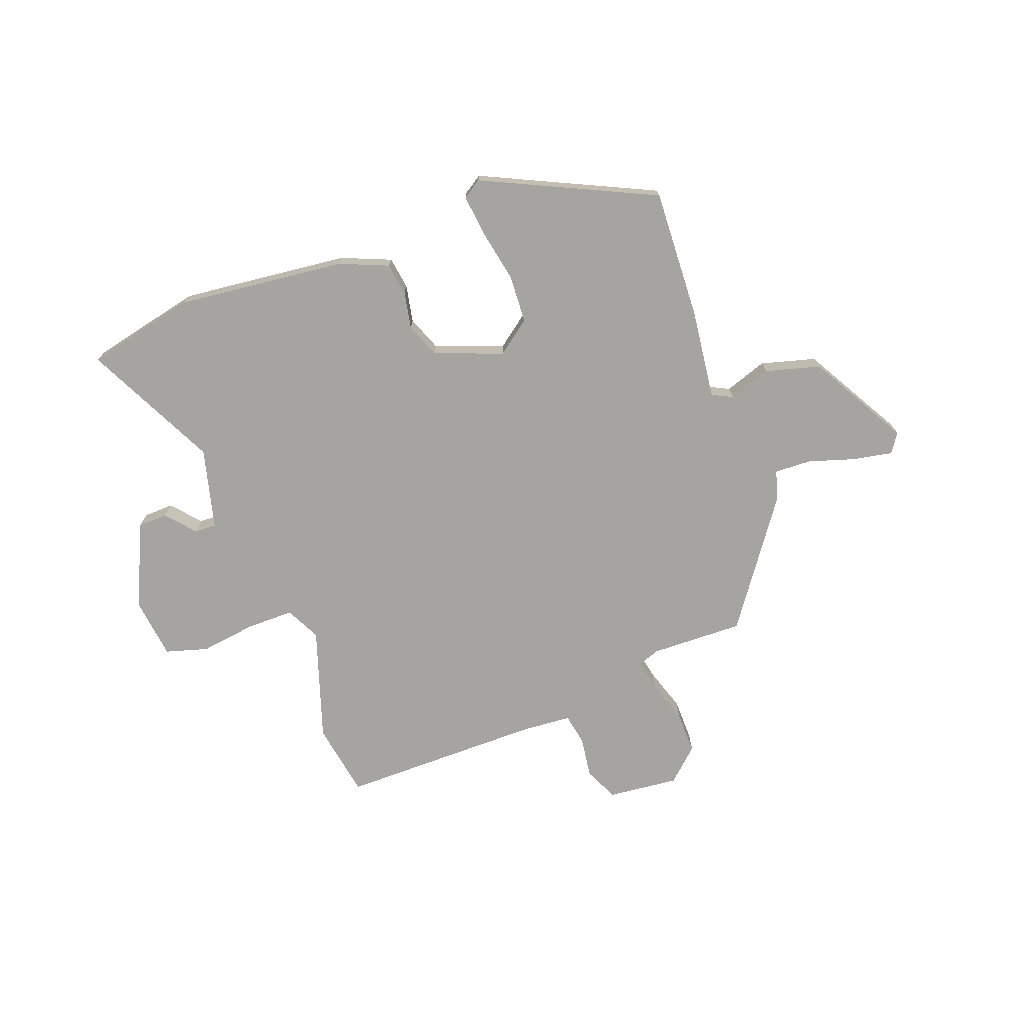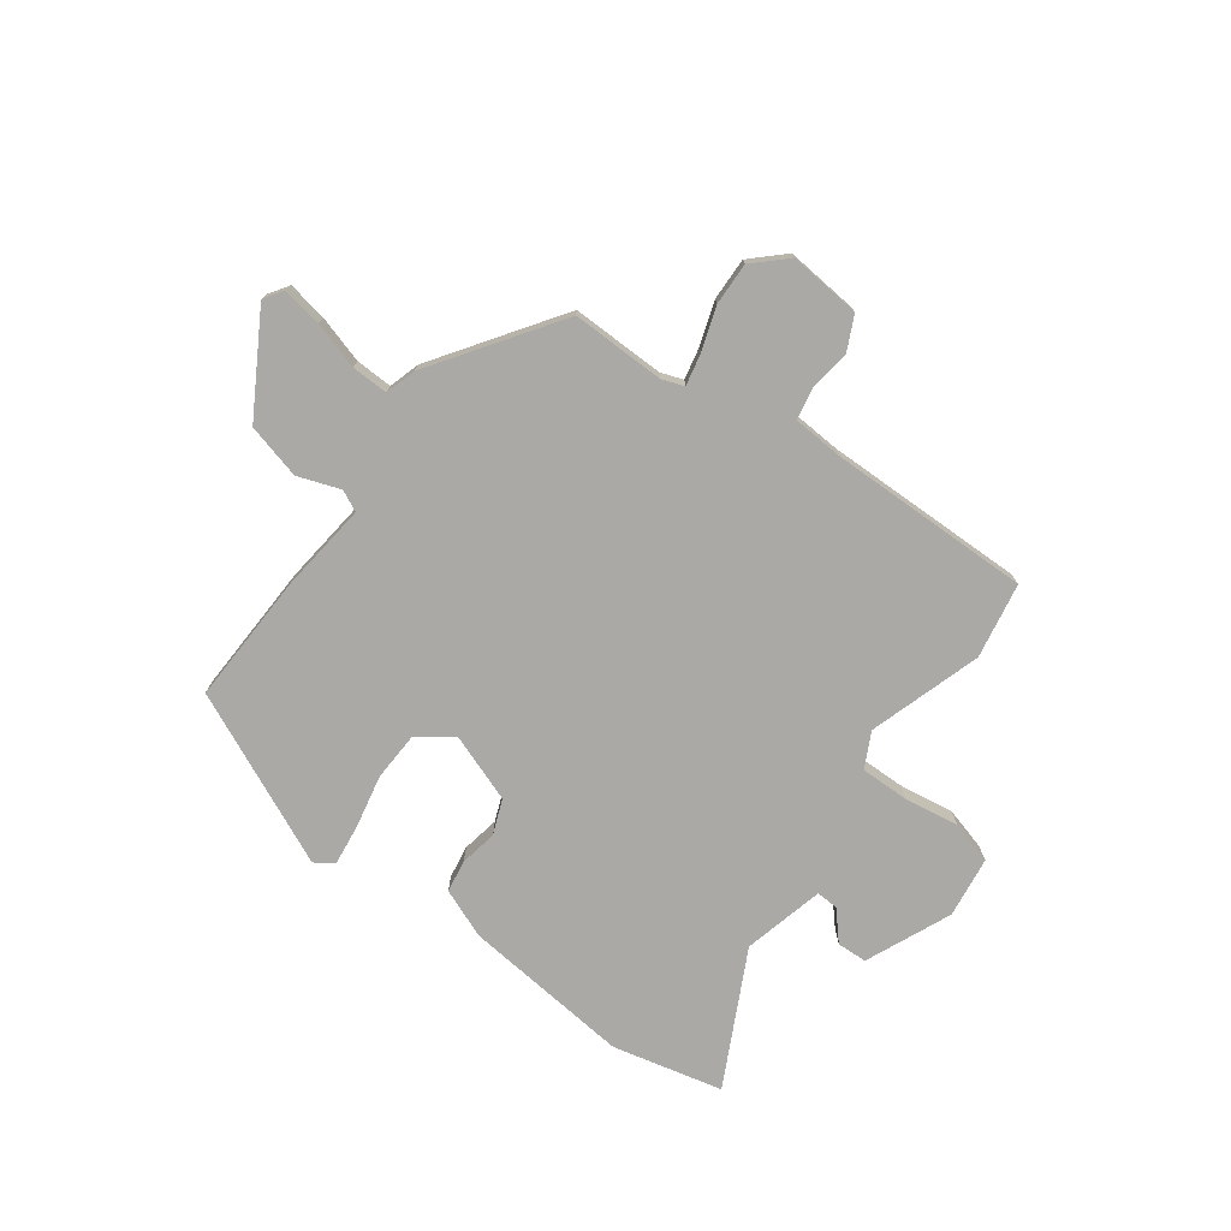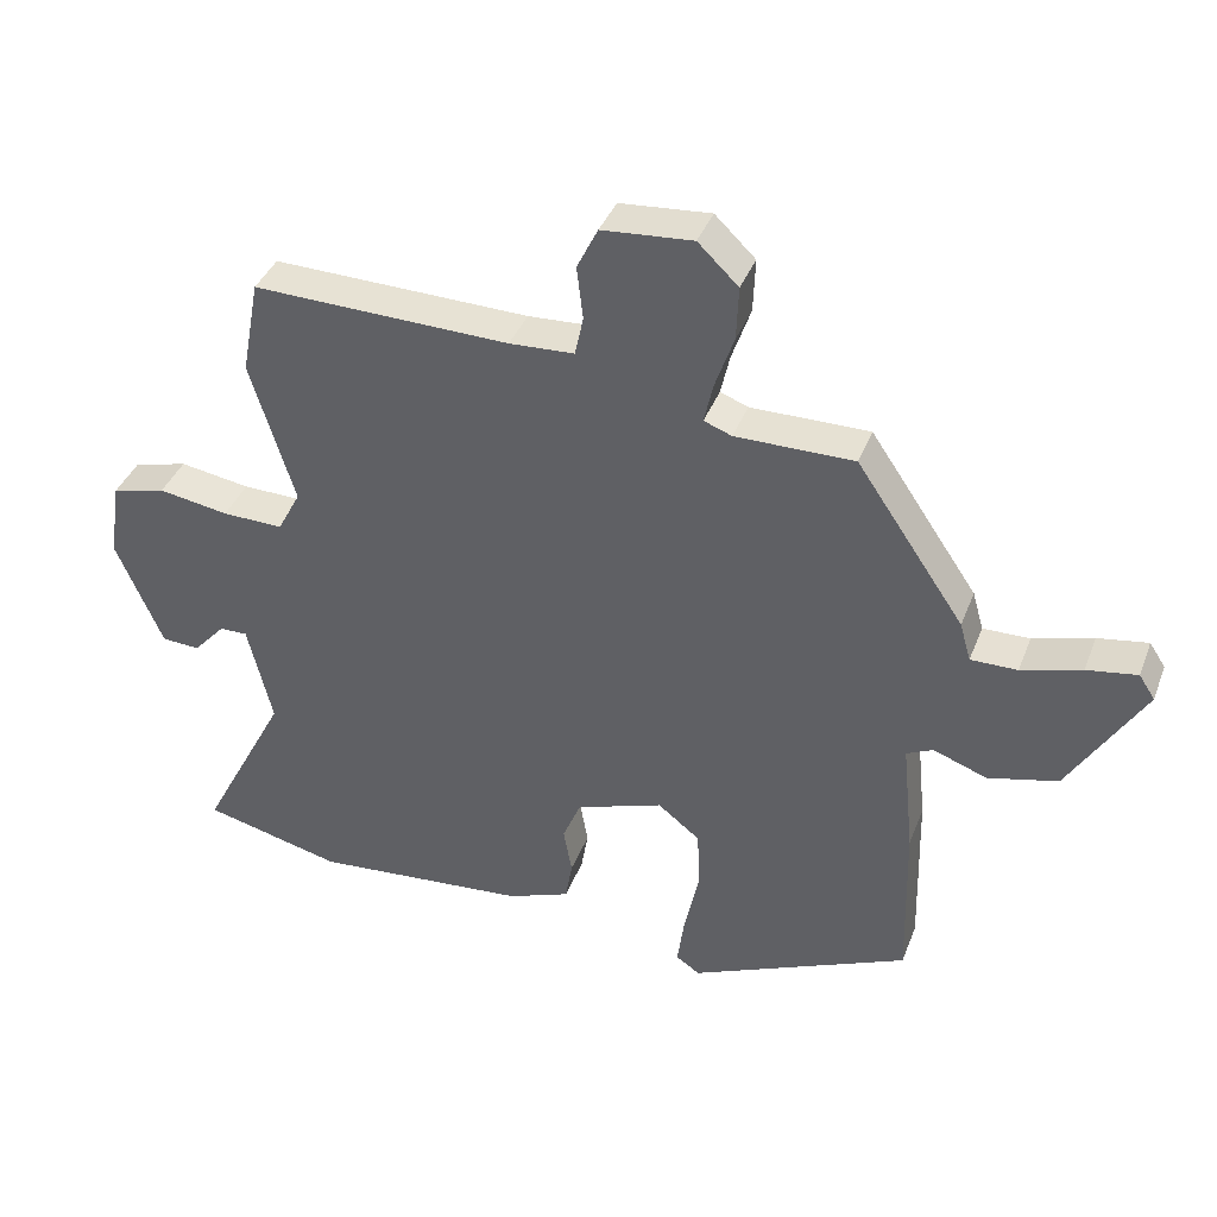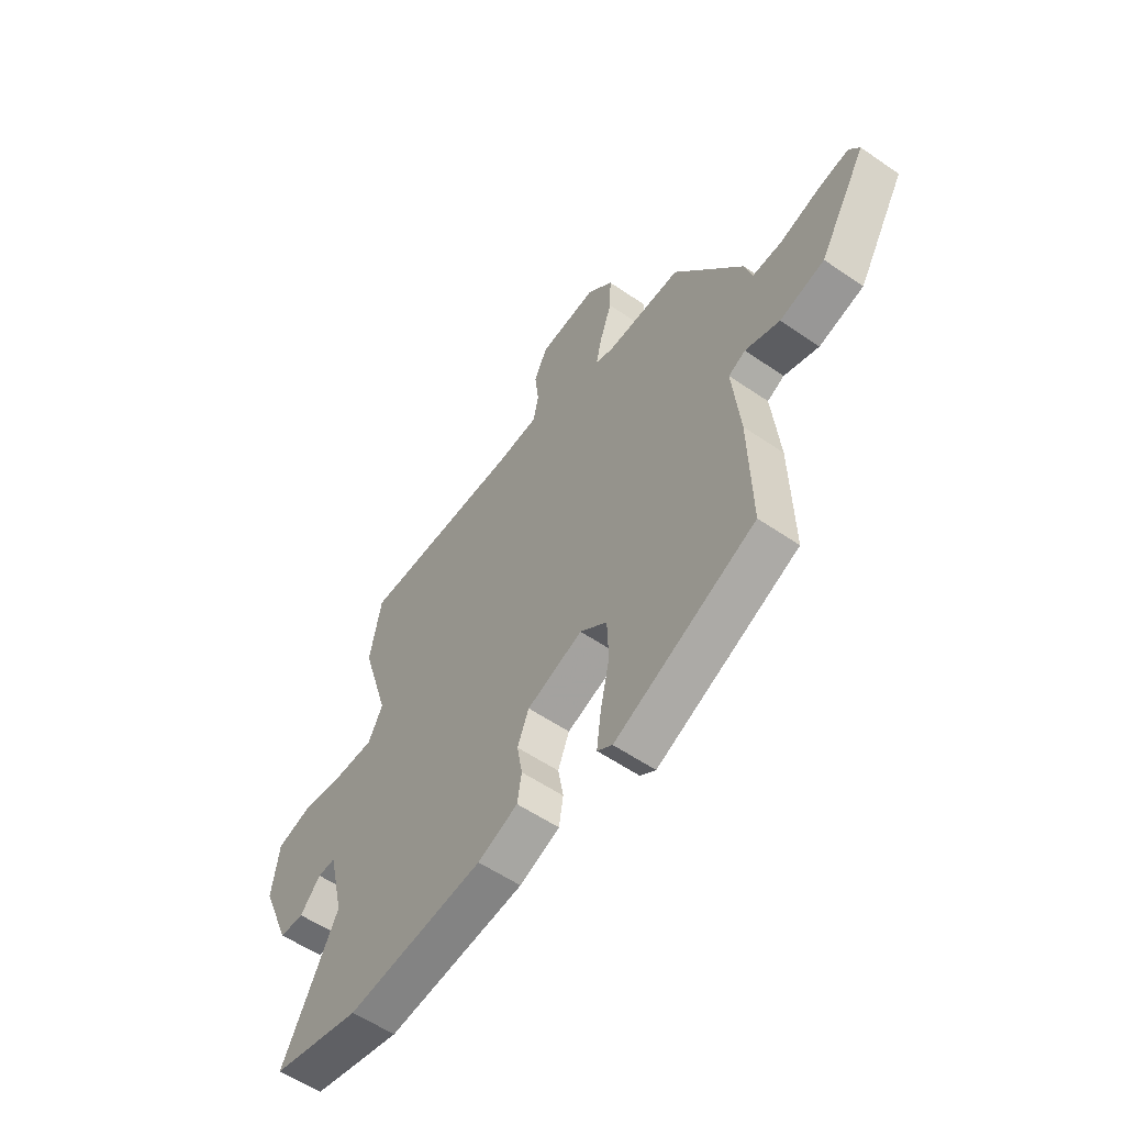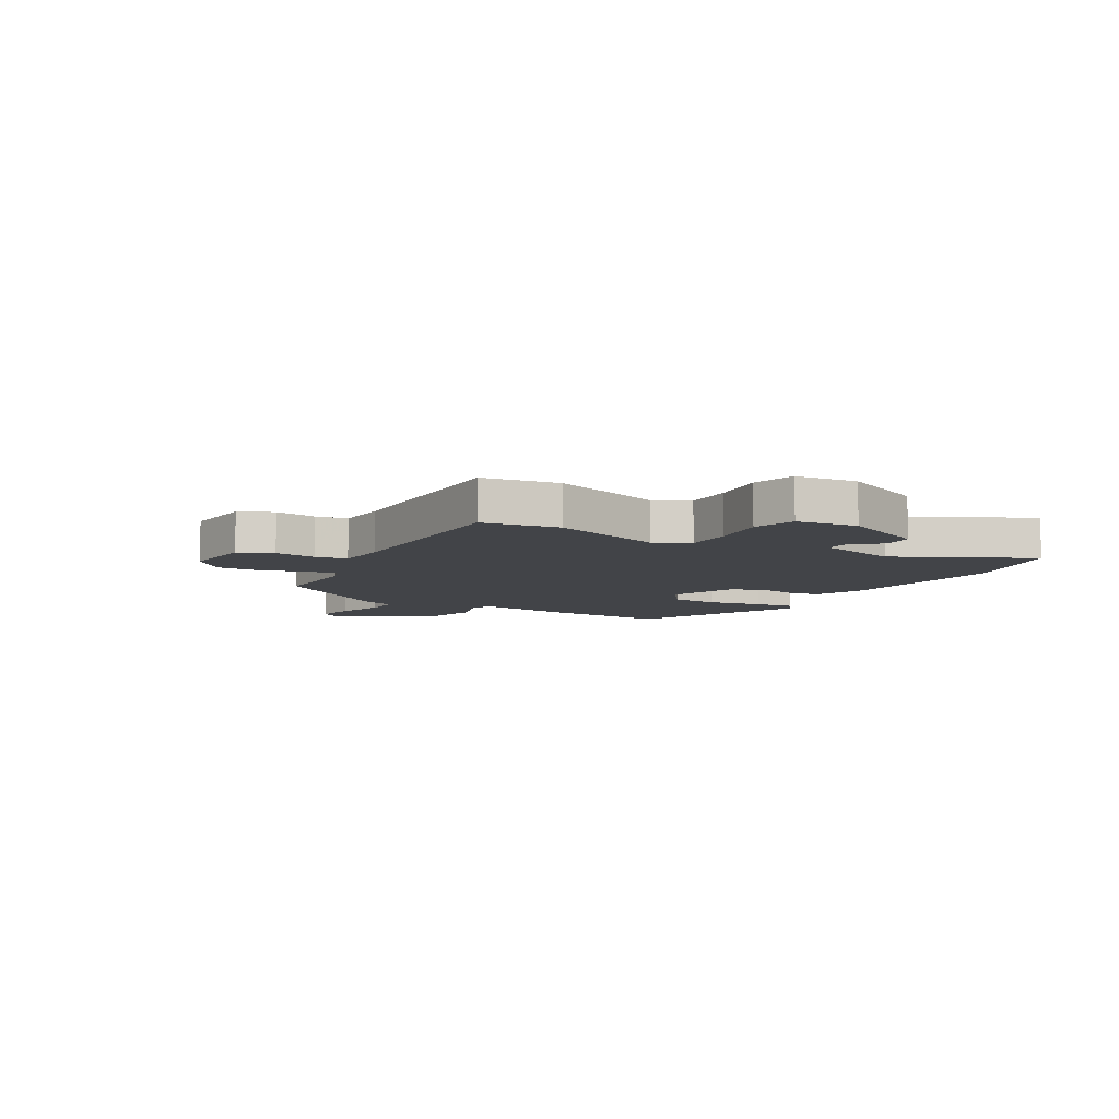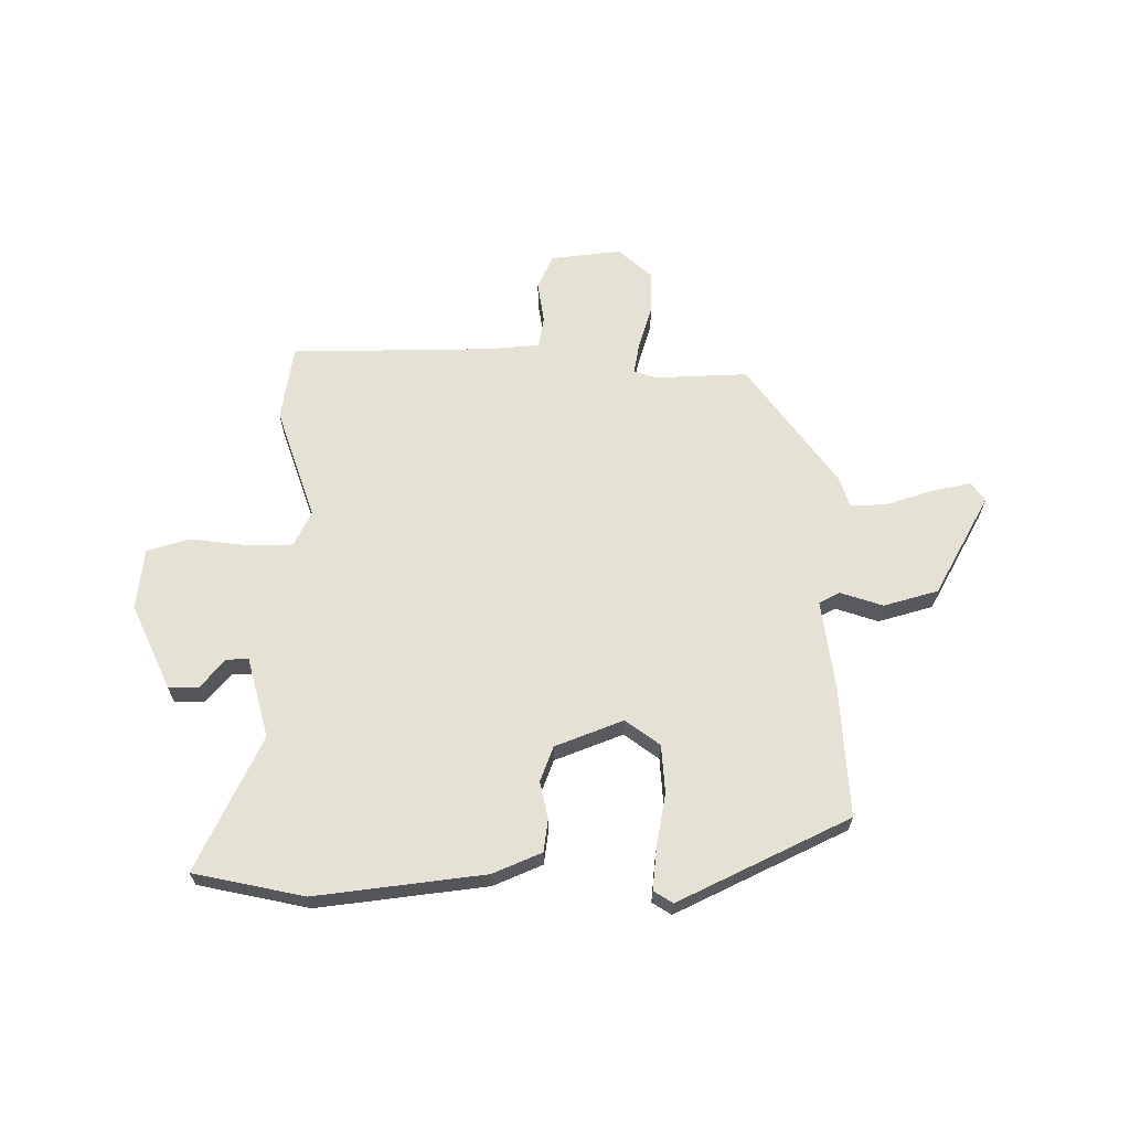
<metadata>
{"format":"obj","ext":"obj","renderer":"f3d","projection":"perspective","resolution":1024,"background":"white","views":[{"elev":-73.3,"azim":-160.8,"up":"+Y"},{"elev":-75.4,"azim":-36.8,"up":"+Y"},{"elev":39.0,"azim":-160.1,"up":"+Z"},{"elev":-56.5,"azim":-125.7,"up":"+Z"},{"elev":-8.0,"azim":58.7,"up":"+Y"},{"elev":64.8,"azim":177.9,"up":"+Y"}]}
</metadata>
<code>
v -0.479 0.07 -0.406
v -0.473 0.07 -0.168
v -0.456 0.07 -0.003
v -0.494 0.07 0.015
v -0.571 0.07 -0.013
v -0.671 0.07 0.012
v -0.778 0.07 0.191
v -0.755 0.07 0.226
v -0.683 0.07 0.214
v -0.597 0.07 0.189
v -0.53 0.07 0.188
v -0.514 0.07 0.244
v -0.359 0.07 0.472
v -0.189 0.07 0.471
v -0.149 0.07 0.486
v -0.162 0.07 0.544
v -0.189 0.07 0.622
v -0.192 0.07 0.699
v -0.134 0.07 0.755
v -0.004 0.07 0.744
v 0.026 0.07 0.683
v 0.017 0.07 0.607
v 0.029 0.07 0.55
v 0.122 0.07 0.545
v 0.49 0.07 0.553
v 0.516 0.07 0.416
v 0.453 0.07 0.21
v 0.486 0.07 0.147
v 0.573 0.07 0.149
v 0.674 0.07 0.165
v 0.752 0.07 0.144
v 0.768 0.07 0.033
v 0.702 0.07 -0.123
v 0.647 0.07 -0.126
v 0.601 0.07 -0.075
v 0.561 0.07 -0.074
v 0.526 0.07 -0.222
v 0.651 0.07 -0.463
v 0.451 0.07 -0.512
v 0.142 0.07 -0.484
v 0.052 0.07 -0.449
v 0.042 0.07 -0.39
v 0.054 0.07 -0.322
v 0.028 0.07 -0.259
v -0.097 0.07 -0.215
v -0.158 0.07 -0.263
v -0.161 0.07 -0.351
v -0.14 0.07 -0.448
v -0.13 0.07 -0.523
v -0.164 0.07 -0.546
v -0.479 0 -0.406
v -0.473 0 -0.168
v -0.456 0 -0.003
v -0.494 0 0.015
v -0.571 0 -0.013
v -0.671 0 0.012
v -0.778 0 0.191
v -0.755 0 0.226
v -0.683 0 0.214
v -0.597 0 0.189
v -0.53 0 0.188
v -0.514 0 0.244
v -0.359 0 0.472
v -0.189 0 0.471
v -0.149 0 0.486
v -0.162 0 0.544
v -0.189 0 0.622
v -0.192 0 0.699
v -0.134 0 0.755
v -0.004 0 0.744
v 0.026 0 0.683
v 0.017 0 0.607
v 0.029 0 0.55
v 0.122 0 0.545
v 0.49 0 0.553
v 0.516 0 0.416
v 0.453 0 0.21
v 0.486 0 0.147
v 0.573 0 0.149
v 0.674 0 0.165
v 0.752 0 0.144
v 0.768 0 0.033
v 0.702 0 -0.123
v 0.647 0 -0.126
v 0.601 0 -0.075
v 0.561 0 -0.074
v 0.526 0 -0.222
v 0.651 0 -0.463
v 0.451 0 -0.512
v 0.142 0 -0.484
v 0.052 0 -0.449
v 0.042 0 -0.39
v 0.054 0 -0.322
v 0.028 0 -0.259
v -0.097 0 -0.215
v -0.158 0 -0.263
v -0.161 0 -0.351
v -0.14 0 -0.448
v -0.13 0 -0.523
v -0.164 0 -0.546
f 1 2 3
f 50 1 3
f 49 50 3
f 48 49 3
f 47 48 3
f 46 47 3
f 45 46 3
f 44 45 3
f 41 42 43
f 40 41 43
f 39 40 43
f 38 39 43
f 37 38 43
f 36 37 43 44
f 33 34 35
f 32 33 35
f 31 32 35
f 30 31 35
f 29 30 35
f 28 29 35 36
f 36 44 3
f 28 36 3
f 27 28 3
f 27 3 4
f 26 27 4
f 25 26 4
f 24 25 4
f 20 21 22
f 19 20 22
f 18 19 22
f 17 18 22
f 16 17 22
f 15 16 22 23
f 4 5 6
f 24 4 6
f 23 24 6
f 15 23 6
f 14 15 6
f 11 12 13 14
f 8 9 10
f 7 8 10
f 6 7 10
f 6 10 11
f 6 11 14
f 53 52 51
f 53 51 100
f 53 100 99
f 53 99 98
f 53 98 97
f 53 97 96
f 53 96 95
f 53 95 94
f 93 92 91
f 93 91 90
f 93 90 89
f 93 89 88
f 93 88 87
f 94 93 87 86
f 85 84 83
f 85 83 82
f 85 82 81
f 85 81 80
f 85 80 79
f 86 85 79 78
f 53 94 86
f 53 86 78
f 53 78 77
f 54 53 77
f 54 77 76
f 54 76 75
f 54 75 74
f 72 71 70
f 72 70 69
f 72 69 68
f 72 68 67
f 72 67 66
f 73 72 66 65
f 56 55 54
f 56 54 74
f 56 74 73
f 56 73 65
f 56 65 64
f 64 63 62 61
f 60 59 58
f 60 58 57
f 60 57 56
f 61 60 56
f 64 61 56
f 1 51 52 2
f 2 52 53 3
f 3 53 54 4
f 4 54 55 5
f 5 55 56 6
f 6 56 57 7
f 7 57 58 8
f 8 58 59 9
f 9 59 60 10
f 10 60 61 11
f 11 61 62 12
f 12 62 63 13
f 13 63 64 14
f 14 64 65 15
f 15 65 66 16
f 16 66 67 17
f 17 67 68 18
f 18 68 69 19
f 19 69 70 20
f 20 70 71 21
f 21 71 72 22
f 22 72 73 23
f 23 73 74 24
f 24 74 75 25
f 25 75 76 26
f 26 76 77 27
f 27 77 78 28
f 28 78 79 29
f 29 79 80 30
f 30 80 81 31
f 31 81 82 32
f 32 82 83 33
f 33 83 84 34
f 34 84 85 35
f 35 85 86 36
f 36 86 87 37
f 37 87 88 38
f 38 88 89 39
f 39 89 90 40
f 40 90 91 41
f 41 91 92 42
f 42 92 93 43
f 43 93 94 44
f 44 94 95 45
f 45 95 96 46
f 46 96 97 47
f 47 97 98 48
f 48 98 99 49
f 49 99 100 50
f 50 100 51 1

</code>
